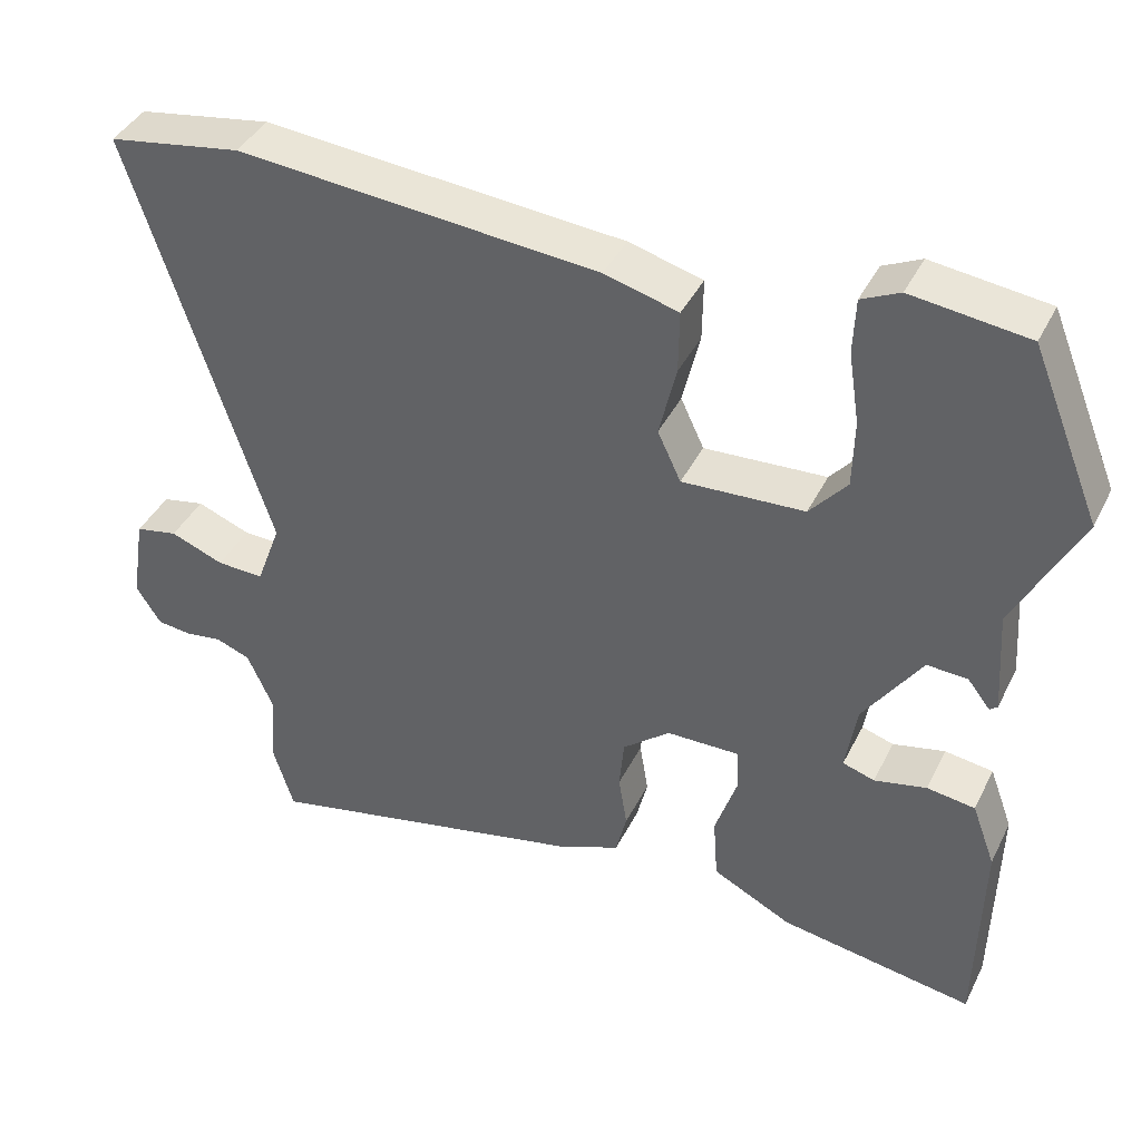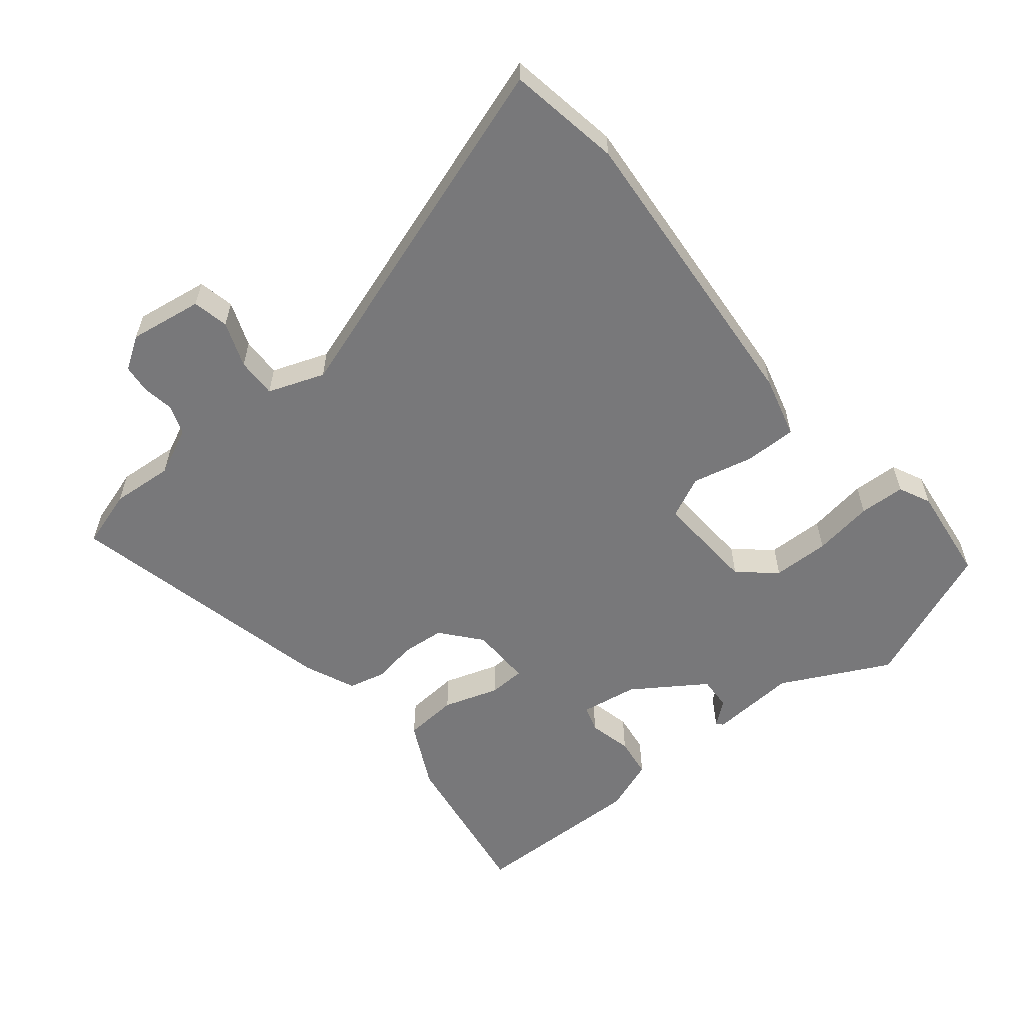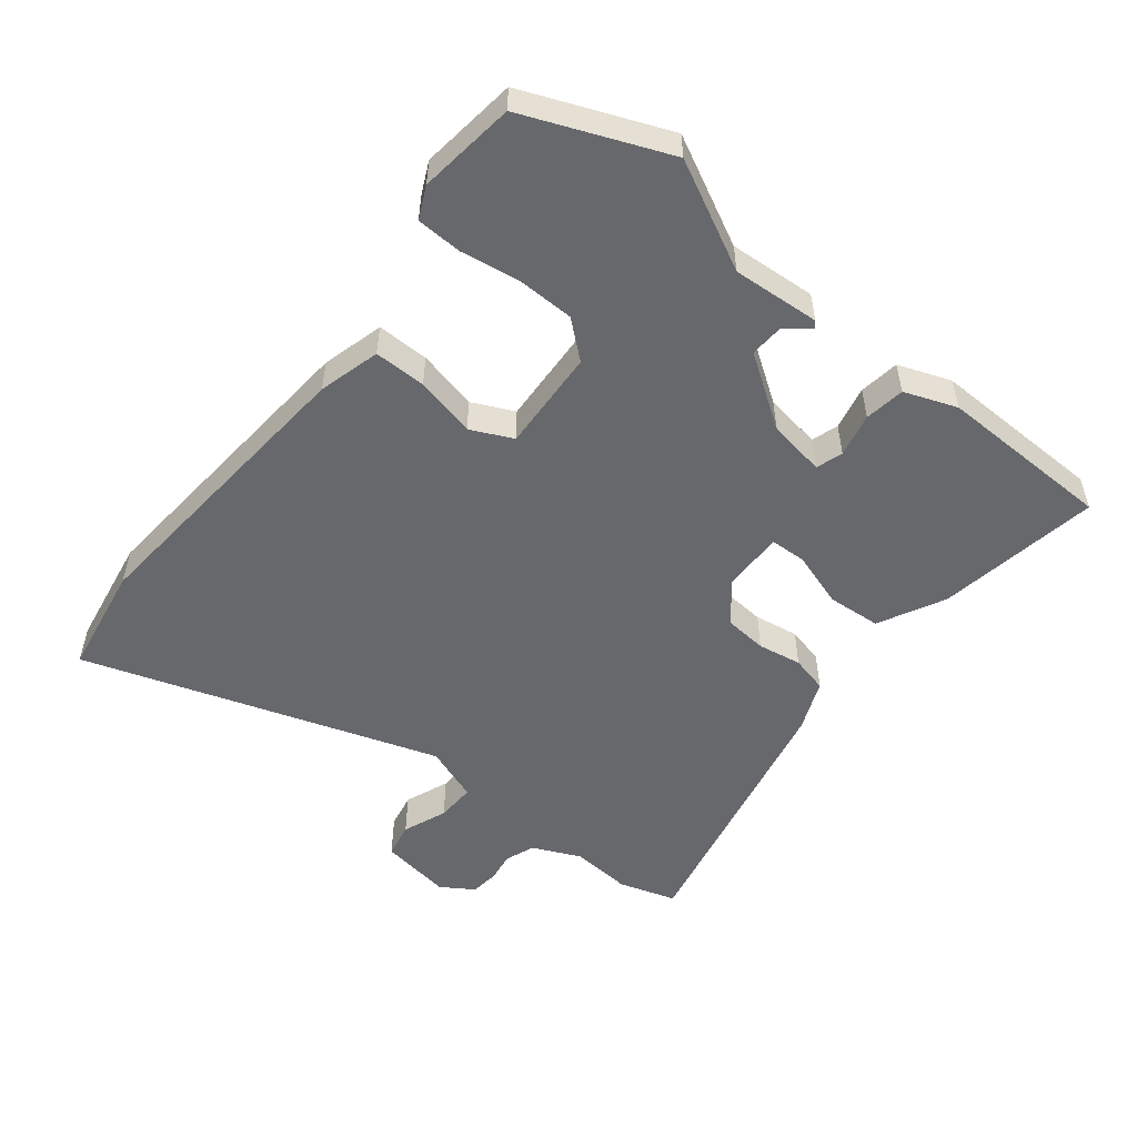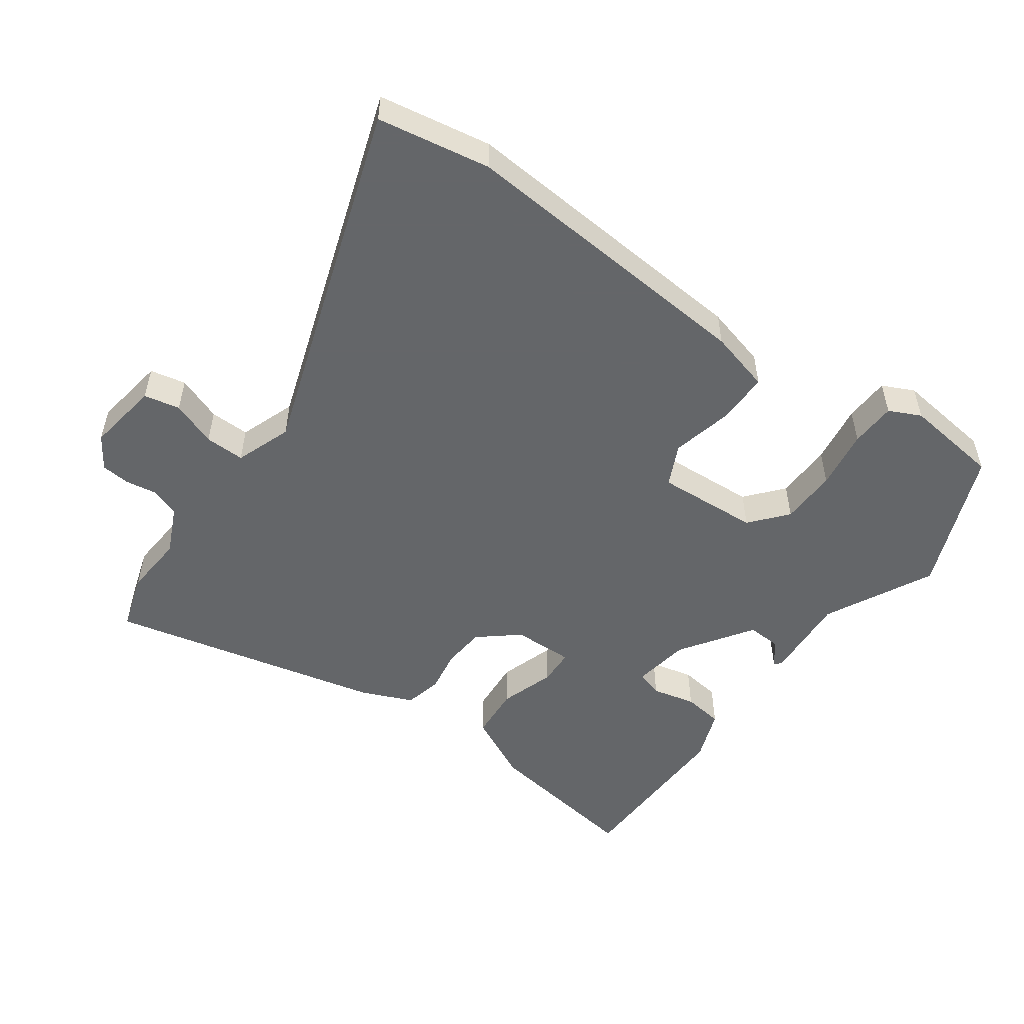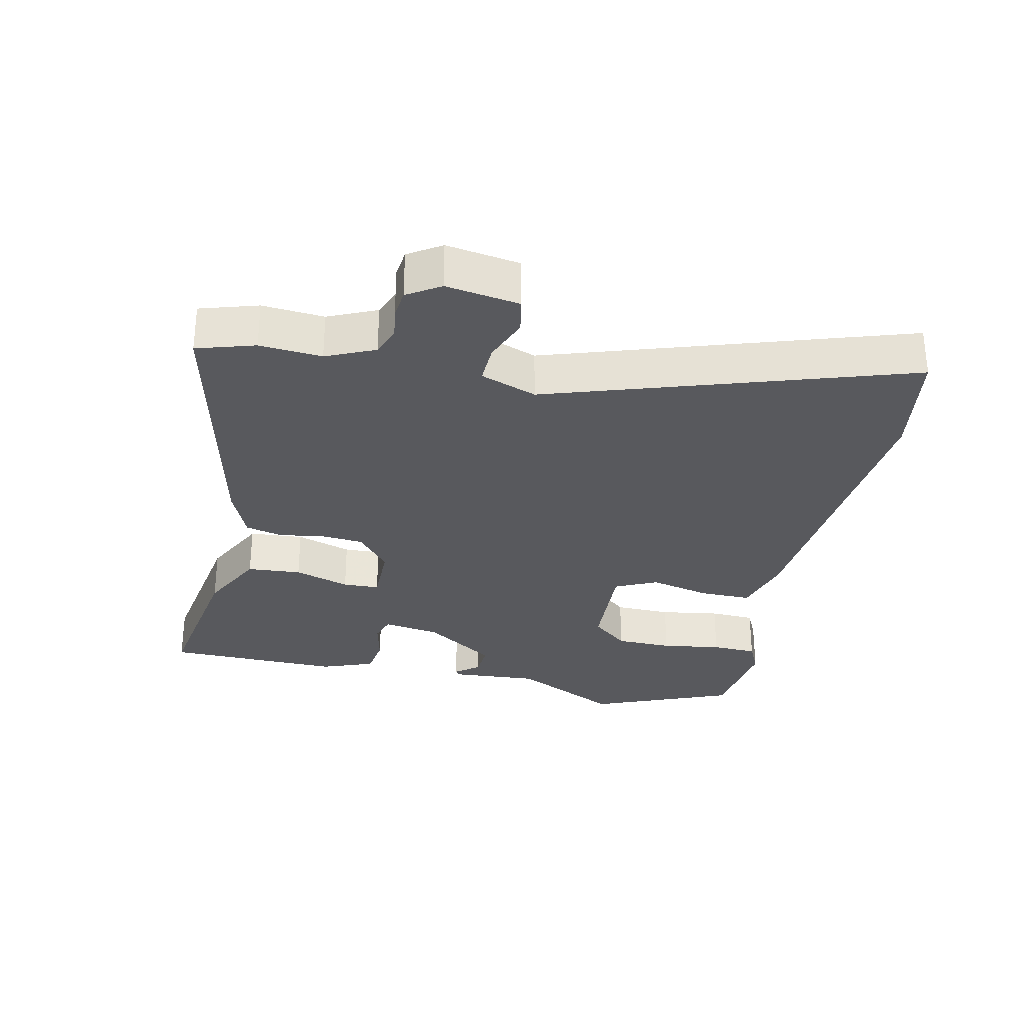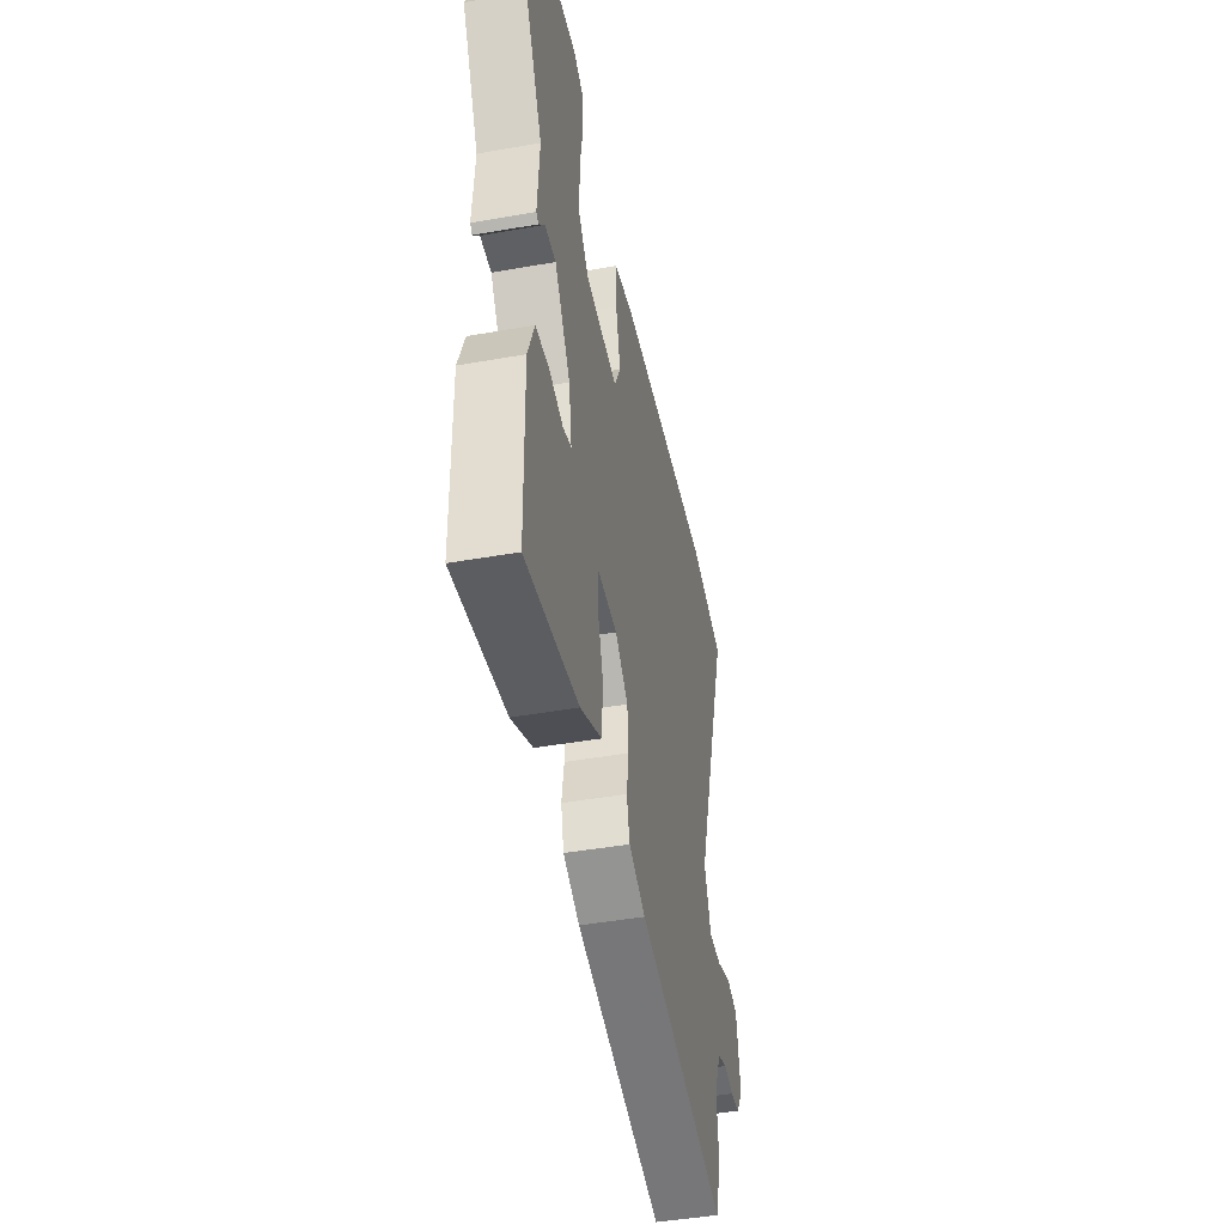
<metadata>
{"format":"obj","ext":"obj","renderer":"f3d","projection":"perspective","resolution":1024,"background":"white","views":[{"elev":40.5,"azim":24.6,"up":"+Z"},{"elev":-57.5,"azim":-50.5,"up":"+Y"},{"elev":-52.3,"azim":51.6,"up":"+Y"},{"elev":-51.7,"azim":-35.2,"up":"+Y"},{"elev":-30.1,"azim":-102.1,"up":"+Y"},{"elev":-45.4,"azim":101.5,"up":"+Z"}]}
</metadata>
<code>
v 0.492 0.07 0.519
v 0.581 0.07 0.3
v 0.497 0.07 0.135
v 0.506 0.07 0.001
v 0.496 0.07 -0.007
v 0.467 0.07 0.03
v 0.415 0.07 0.033
v 0.34 0.07 -0.077
v 0.326 0.07 -0.165
v 0.367 0.07 -0.178
v 0.434 0.07 -0.163
v 0.496 0.07 -0.172
v 0.526 0.07 -0.253
v 0.52 0.07 -0.523
v 0.27 0.07 -0.482
v 0.168 0.07 -0.43
v 0.162 0.07 -0.347
v 0.19 0.07 -0.262
v 0.188 0.07 -0.206
v 0.094 0.07 -0.207
v 0.033 0.07 -0.257
v 0.027 0.07 -0.323
v 0.038 0.07 -0.391
v 0.024 0.07 -0.448
v -0.055 0.07 -0.481
v -0.478 0.07 -0.573
v -0.505 0.07 -0.484
v -0.497 0.07 -0.389
v -0.53 0.07 -0.315
v -0.575 0.07 -0.298
v -0.623 0.07 -0.305
v -0.667 0.07 -0.3
v -0.699 0.07 -0.25
v -0.681 0.07 -0.138
v -0.626 0.07 -0.127
v -0.557 0.07 -0.154
v -0.496 0.07 -0.156
v -0.464 0.07 -0.07
v -0.641 0.07 0.477
v -0.469 0.07 0.505
v -0.004 0.07 0.465
v 0.091 0.07 0.439
v 0.09 0.07 0.359
v 0.068 0.07 0.266
v 0.098 0.07 0.202
v 0.255 0.07 0.21
v 0.303 0.07 0.266
v 0.305 0.07 0.353
v 0.291 0.07 0.445
v 0.294 0.07 0.515
v 0.343 0.07 0.538
v 0.492 0 0.519
v 0.581 0 0.3
v 0.497 0 0.135
v 0.506 0 0.001
v 0.496 0 -0.007
v 0.467 0 0.03
v 0.415 0 0.033
v 0.34 0 -0.077
v 0.326 0 -0.165
v 0.367 0 -0.178
v 0.434 0 -0.163
v 0.496 0 -0.172
v 0.526 0 -0.253
v 0.52 0 -0.523
v 0.27 0 -0.482
v 0.168 0 -0.43
v 0.162 0 -0.347
v 0.19 0 -0.262
v 0.188 0 -0.206
v 0.094 0 -0.207
v 0.033 0 -0.257
v 0.027 0 -0.323
v 0.038 0 -0.391
v 0.024 0 -0.448
v -0.055 0 -0.481
v -0.478 0 -0.573
v -0.505 0 -0.484
v -0.497 0 -0.389
v -0.53 0 -0.315
v -0.575 0 -0.298
v -0.623 0 -0.305
v -0.667 0 -0.3
v -0.699 0 -0.25
v -0.681 0 -0.138
v -0.626 0 -0.127
v -0.557 0 -0.154
v -0.496 0 -0.156
v -0.464 0 -0.07
v -0.641 0 0.477
v -0.469 0 0.505
v -0.004 0 0.465
v 0.091 0 0.439
v 0.09 0 0.359
v 0.068 0 0.266
v 0.098 0 0.202
v 0.255 0 0.21
v 0.303 0 0.266
v 0.305 0 0.353
v 0.291 0 0.445
v 0.294 0 0.515
v 0.343 0 0.538
f 1 2 3
f 51 1 3
f 50 51 3
f 49 50 3
f 48 49 3
f 4 5 6
f 3 4 6
f 48 3 6
f 47 48 6
f 46 47 6 7
f 45 46 7 8
f 42 43 44
f 41 42 44
f 40 41 44
f 39 40 44
f 38 39 44
f 37 38 44 45
f 34 35 36
f 33 34 36
f 32 33 36
f 31 32 36
f 30 31 36
f 29 30 36 37
f 37 45 8
f 29 37 8
f 28 29 8
f 26 27 28
f 25 26 28
f 24 25 28
f 23 24 28
f 22 23 28
f 16 17 18
f 15 16 18
f 14 15 18
f 13 14 18
f 12 13 18
f 11 12 18
f 10 11 18
f 9 10 18 19
f 8 9 19 20
f 21 22 28
f 20 21 28
f 8 20 28
f 54 53 52
f 54 52 102
f 54 102 101
f 54 101 100
f 54 100 99
f 57 56 55
f 57 55 54
f 57 54 99
f 57 99 98
f 58 57 98 97
f 59 58 97 96
f 95 94 93
f 95 93 92
f 95 92 91
f 95 91 90
f 95 90 89
f 96 95 89 88
f 87 86 85
f 87 85 84
f 87 84 83
f 87 83 82
f 87 82 81
f 88 87 81 80
f 59 96 88
f 59 88 80
f 59 80 79
f 79 78 77
f 79 77 76
f 79 76 75
f 79 75 74
f 79 74 73
f 69 68 67
f 69 67 66
f 69 66 65
f 69 65 64
f 69 64 63
f 69 63 62
f 69 62 61
f 70 69 61 60
f 71 70 60 59
f 79 73 72
f 79 72 71
f 79 71 59
f 1 52 53 2
f 2 53 54 3
f 3 54 55 4
f 4 55 56 5
f 5 56 57 6
f 6 57 58 7
f 7 58 59 8
f 8 59 60 9
f 9 60 61 10
f 10 61 62 11
f 11 62 63 12
f 12 63 64 13
f 13 64 65 14
f 14 65 66 15
f 15 66 67 16
f 16 67 68 17
f 17 68 69 18
f 18 69 70 19
f 19 70 71 20
f 20 71 72 21
f 21 72 73 22
f 22 73 74 23
f 23 74 75 24
f 24 75 76 25
f 25 76 77 26
f 26 77 78 27
f 27 78 79 28
f 28 79 80 29
f 29 80 81 30
f 30 81 82 31
f 31 82 83 32
f 32 83 84 33
f 33 84 85 34
f 34 85 86 35
f 35 86 87 36
f 36 87 88 37
f 37 88 89 38
f 38 89 90 39
f 39 90 91 40
f 40 91 92 41
f 41 92 93 42
f 42 93 94 43
f 43 94 95 44
f 44 95 96 45
f 45 96 97 46
f 46 97 98 47
f 47 98 99 48
f 48 99 100 49
f 49 100 101 50
f 50 101 102 51
f 51 102 52 1

</code>
